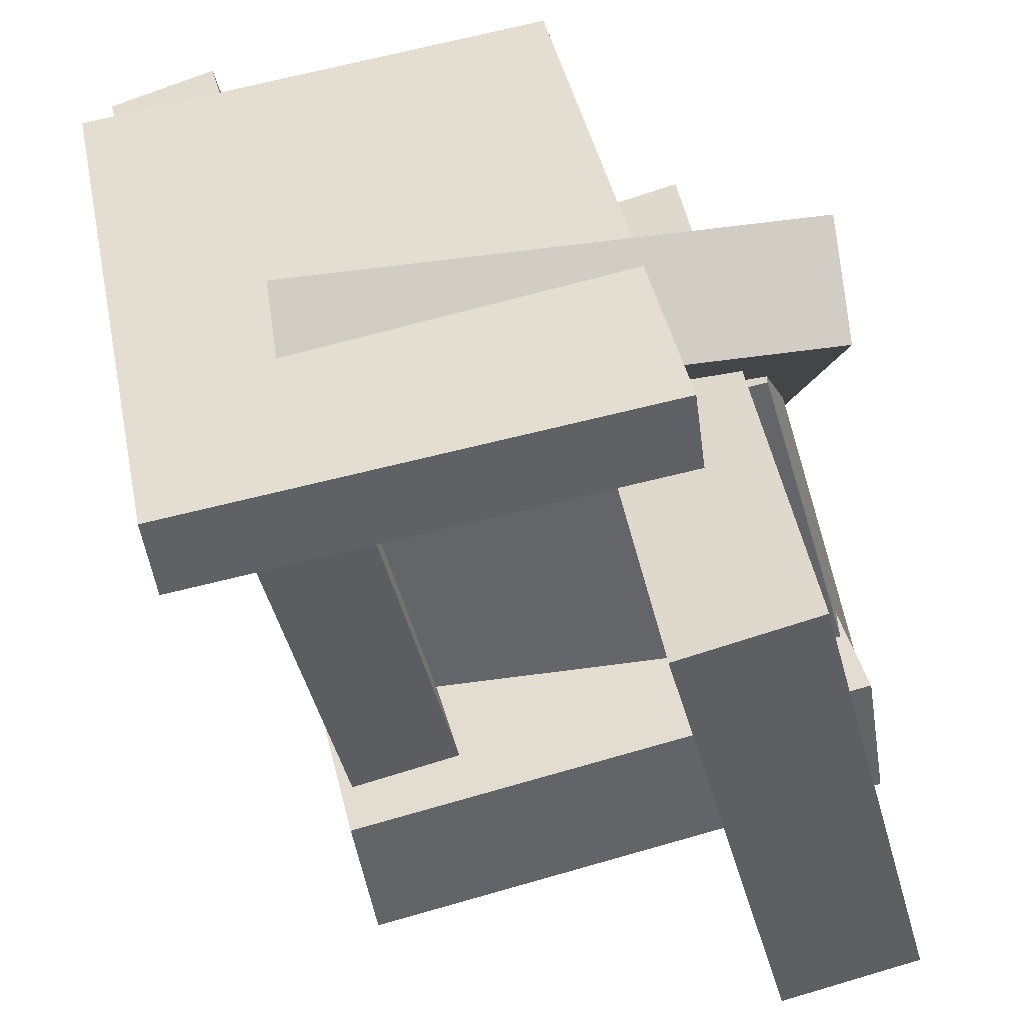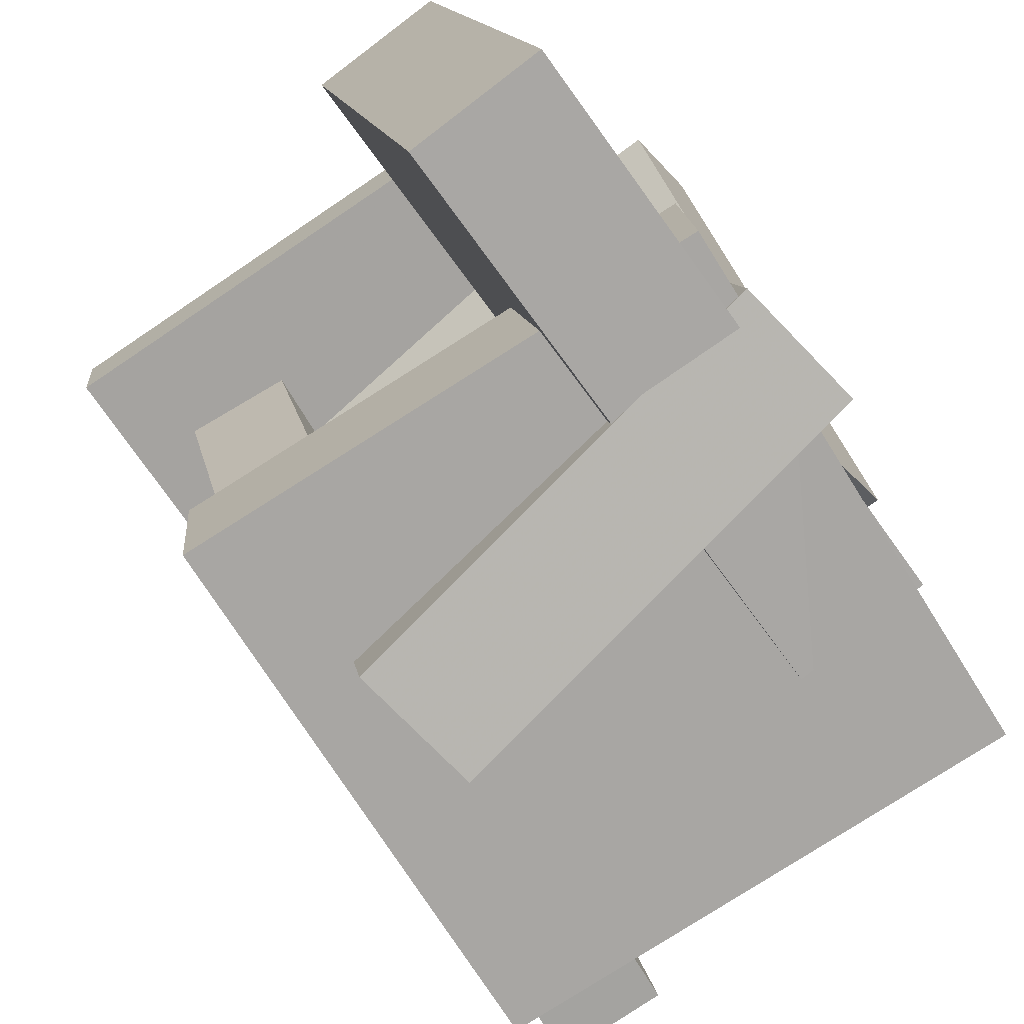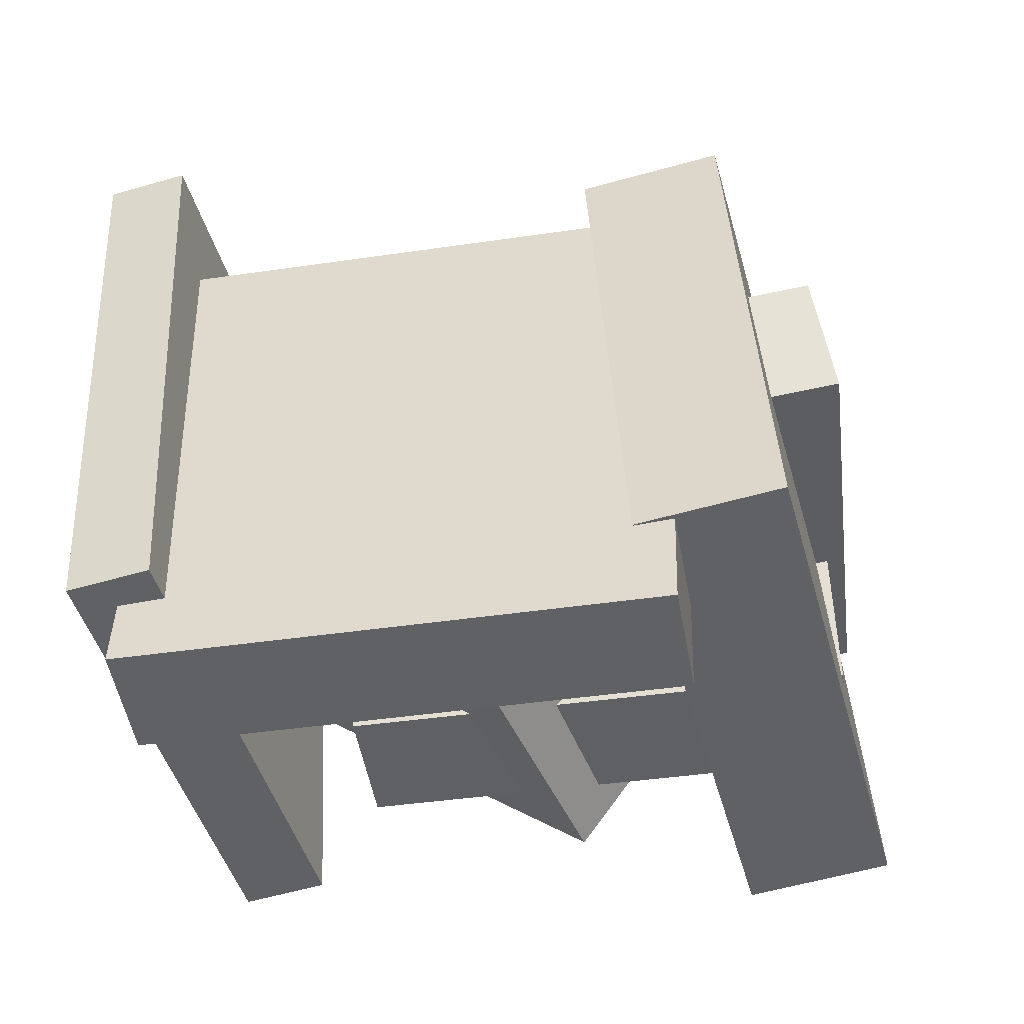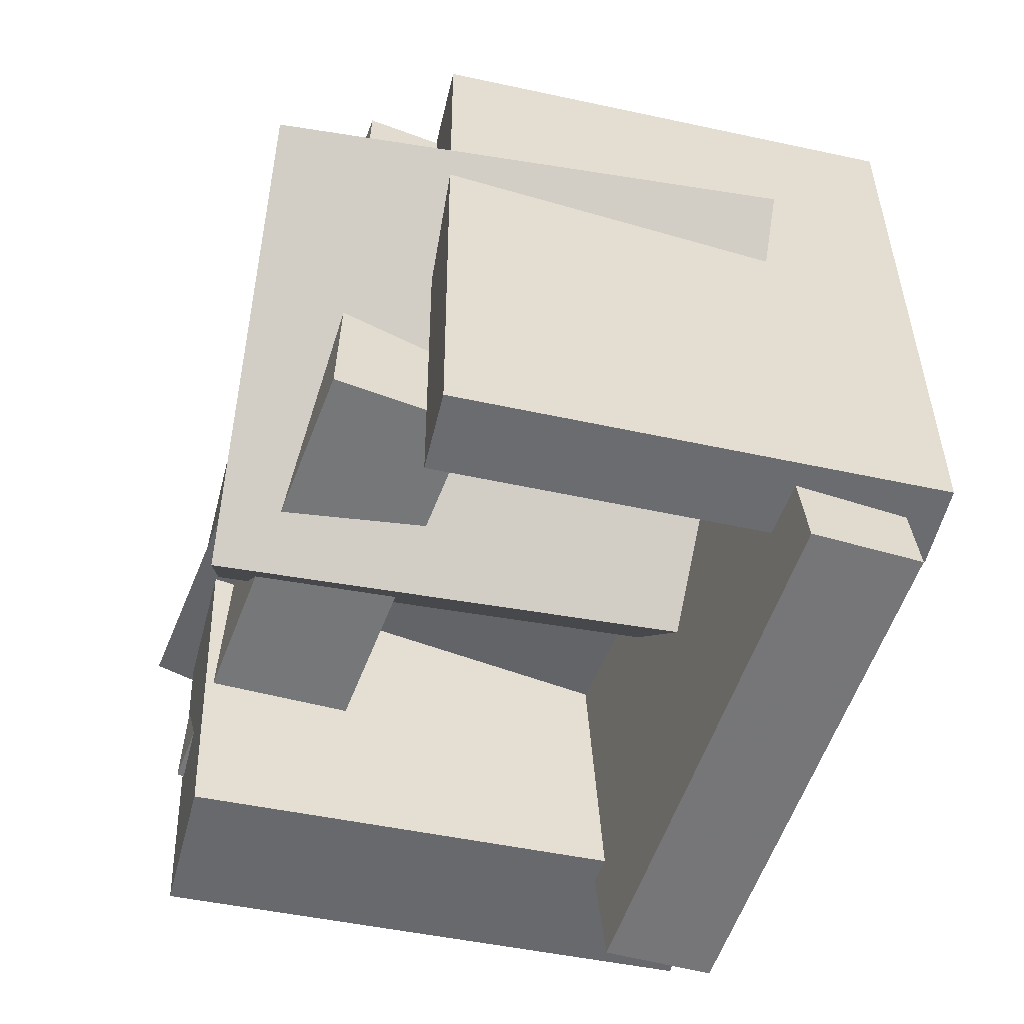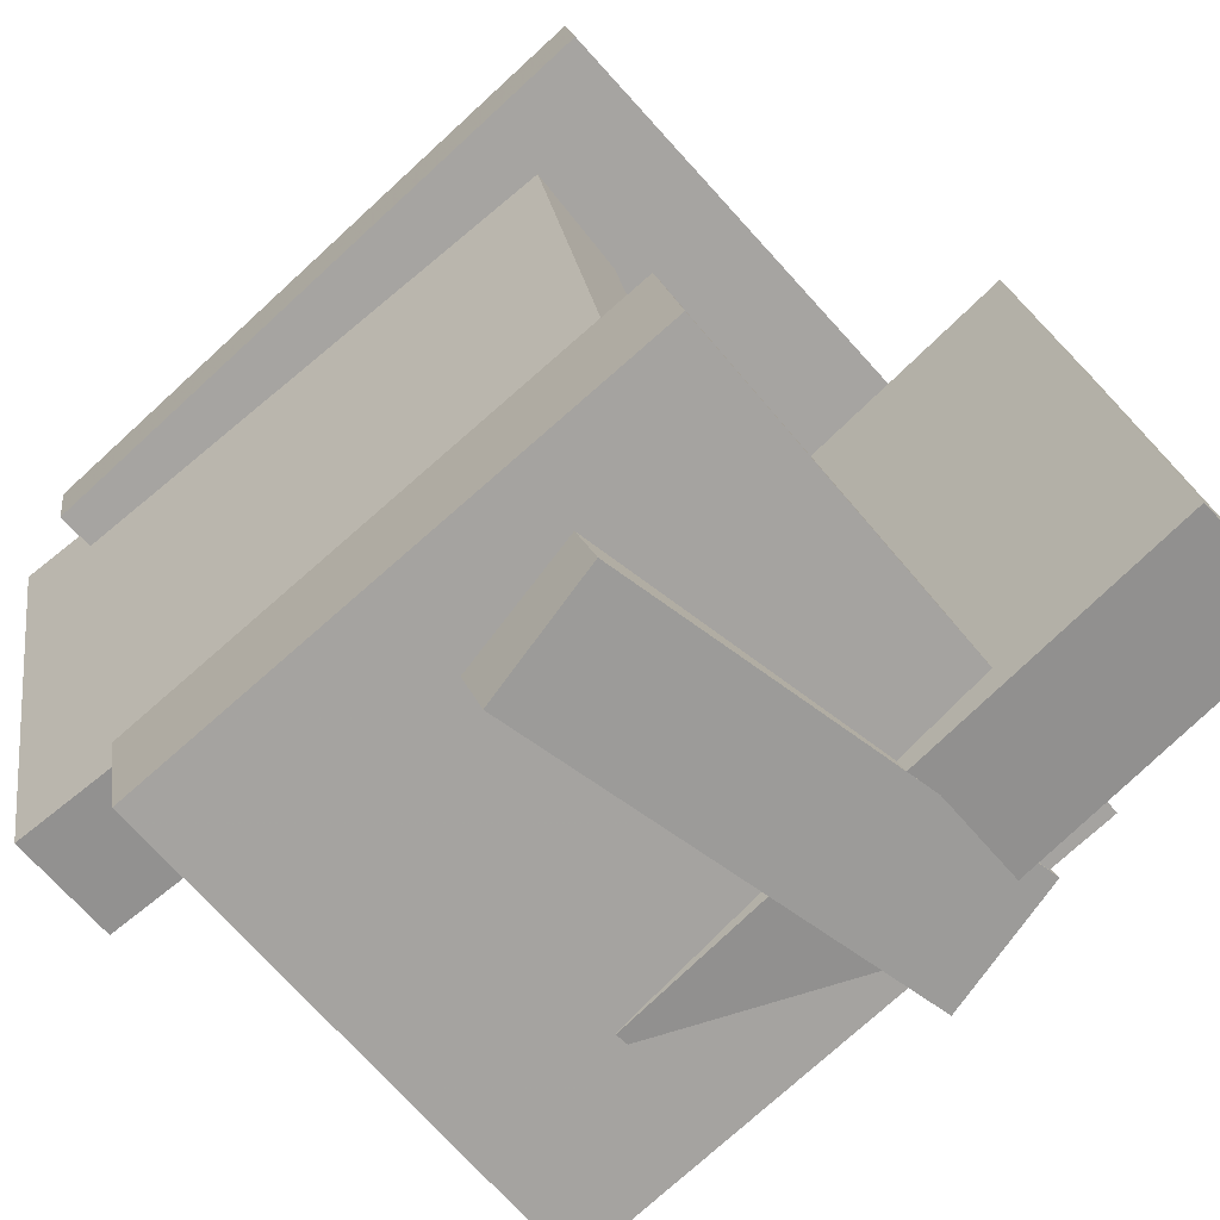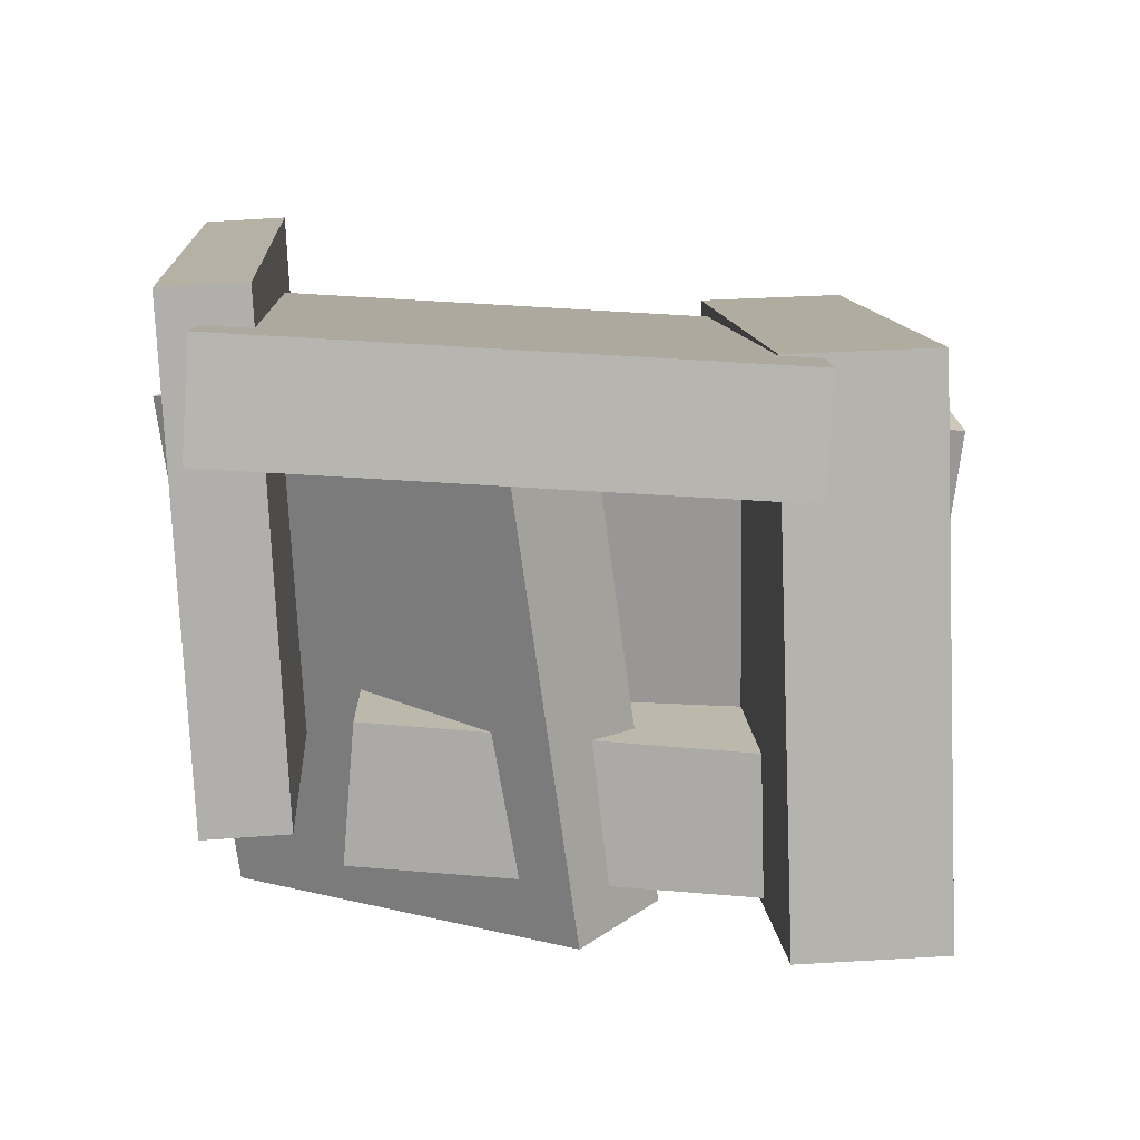
<metadata>
{"format":"obj","ext":"obj","renderer":"f3d","projection":"perspective","resolution":1024,"background":"white","views":[{"elev":43.8,"azim":169.5,"up":"+Z"},{"elev":-65.9,"azim":-145.6,"up":"+Z"},{"elev":-45.8,"azim":113.4,"up":"+Y"},{"elev":-57.2,"azim":-6.1,"up":"+Y"},{"elev":-76.0,"azim":133.1,"up":"+Z"},{"elev":-76.6,"azim":100.0,"up":"+Y"}]}
</metadata>
<code>
v 0.166 -0.6132 -0.311
v 0.3317 -0.6023 0.398
v 0.09713 0.2255 -0.3079
v 0.2629 0.2364 0.4012
v 0.3162 -0.6008 -0.3463
v 0.4819 -0.5898 0.3627
v 0.2473 0.2379 -0.3432
v 0.4131 0.2489 0.3659
f 1.0 7.0 5.0
f 1.0 3.0 7.0
f 1.0 4.0 3.0
f 1.0 2.0 4.0
f 3.0 8.0 7.0
f 3.0 4.0 8.0
f 5.0 7.0 8.0
f 5.0 8.0 6.0
f 1.0 5.0 6.0
f 1.0 6.0 2.0
f 2.0 6.0 8.0
f 2.0 8.0 4.0
v -0.1475 0.3795 0.5443
v 0.5155 0.3925 0.4621
v -0.1617 0.3862 0.4313
v 0.5013 0.3992 0.3491
v -0.1369 -0.5042 0.4906
v 0.5261 -0.4913 0.4084
v -0.1511 -0.4975 0.3776
v 0.5119 -0.4846 0.2954
f 9.0 15.0 13.0
f 9.0 11.0 15.0
f 9.0 12.0 11.0
f 9.0 10.0 12.0
f 11.0 16.0 15.0
f 11.0 12.0 16.0
f 13.0 15.0 16.0
f 13.0 16.0 14.0
f 9.0 13.0 14.0
f 9.0 14.0 10.0
f 10.0 14.0 16.0
f 10.0 16.0 12.0
v -0.2794 -0.2636 0.3598
v -0.08924 -0.2661 0.3096
v -0.2673 0.586 0.3627
v -0.07715 0.5835 0.3125
v -0.4664 -0.2585 -0.3489
v -0.2763 -0.261 -0.3991
v -0.4543 0.5911 -0.346
v -0.2642 0.5885 -0.3962
f 17.0 23.0 21.0
f 17.0 19.0 23.0
f 17.0 20.0 19.0
f 17.0 18.0 20.0
f 19.0 24.0 23.0
f 19.0 20.0 24.0
f 21.0 23.0 24.0
f 21.0 24.0 22.0
f 17.0 21.0 22.0
f 17.0 22.0 18.0
f 18.0 22.0 24.0
f 18.0 24.0 20.0
v -0.4209 -0.4989 -0.1885
v 0.3186 -0.4595 -0.2931
v -0.4538 0.2798 -0.1274
v 0.2857 0.3193 -0.232
v -0.4498 -0.4845 -0.3878
v 0.2897 -0.445 -0.4924
v -0.4827 0.2942 -0.3267
v 0.2567 0.3337 -0.4313
f 25.0 31.0 29.0
f 25.0 27.0 31.0
f 25.0 28.0 27.0
f 25.0 26.0 28.0
f 27.0 32.0 31.0
f 27.0 28.0 32.0
f 29.0 31.0 32.0
f 29.0 32.0 30.0
f 25.0 29.0 30.0
f 25.0 30.0 26.0
f 26.0 30.0 32.0
f 26.0 32.0 28.0
v 0.324 0.1913 0.4269
v 0.2879 -0.2184 -0.05979
v -0.3893 0.2226 0.4534
v -0.4254 -0.1871 -0.03332
v 0.3224 0.06355 0.5345
v 0.2863 -0.3461 0.04782
v -0.3909 0.09486 0.561
v -0.427 -0.3148 0.0743
f 33.0 39.0 37.0
f 33.0 35.0 39.0
f 33.0 36.0 35.0
f 33.0 34.0 36.0
f 35.0 40.0 39.0
f 35.0 36.0 40.0
f 37.0 39.0 40.0
f 37.0 40.0 38.0
f 33.0 37.0 38.0
f 33.0 38.0 34.0
f 34.0 38.0 40.0
f 34.0 40.0 36.0
v -0.5262 0.01065 -0.3518
v -0.3527 -0.0803 0.2874
v -0.4933 0.2006 -0.3337
v -0.3198 0.1096 0.3055
v 0.1119 -0.08214 -0.5382
v 0.2854 -0.1731 0.101
v 0.1448 0.1078 -0.5201
v 0.3183 0.01682 0.1191
f 41.0 47.0 45.0
f 41.0 43.0 47.0
f 41.0 44.0 43.0
f 41.0 42.0 44.0
f 43.0 48.0 47.0
f 43.0 44.0 48.0
f 45.0 47.0 48.0
f 45.0 48.0 46.0
f 41.0 45.0 46.0
f 41.0 46.0 42.0
f 42.0 46.0 48.0
f 42.0 48.0 44.0

</code>
